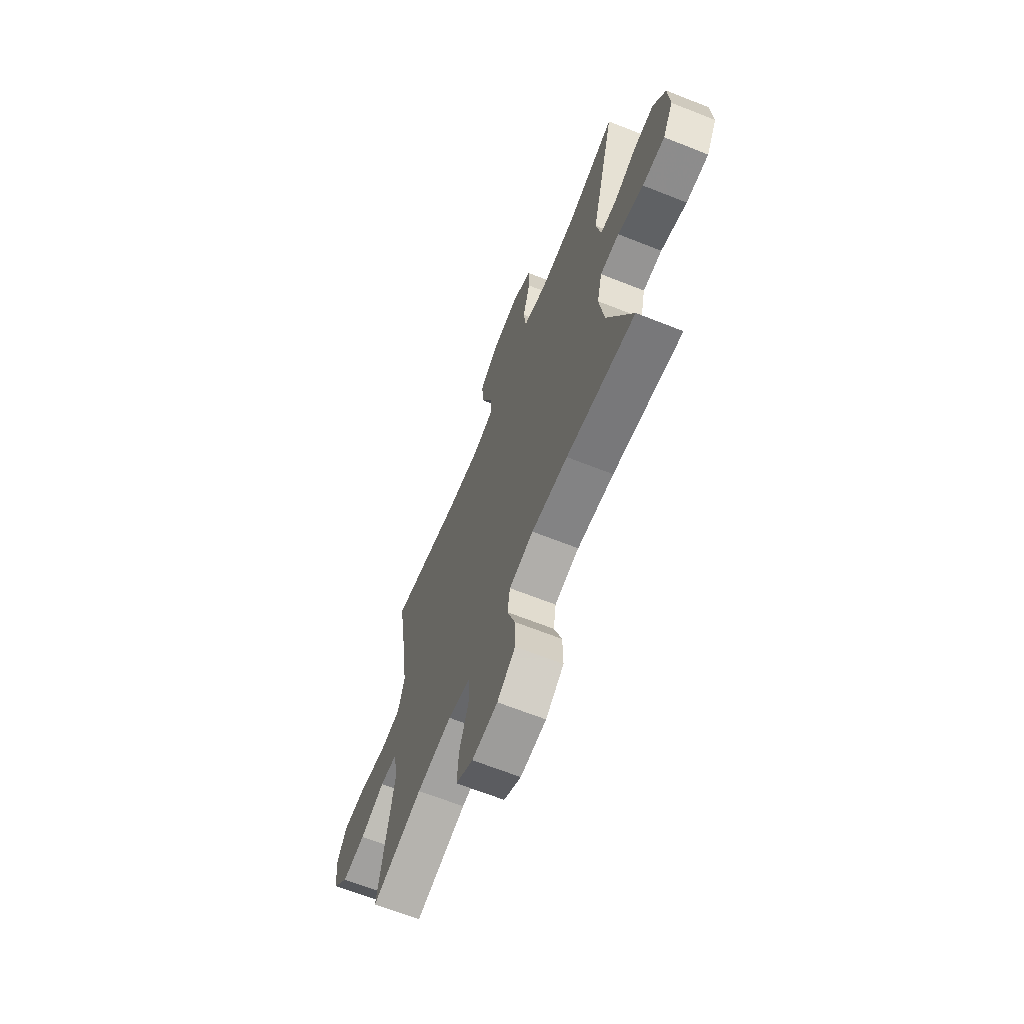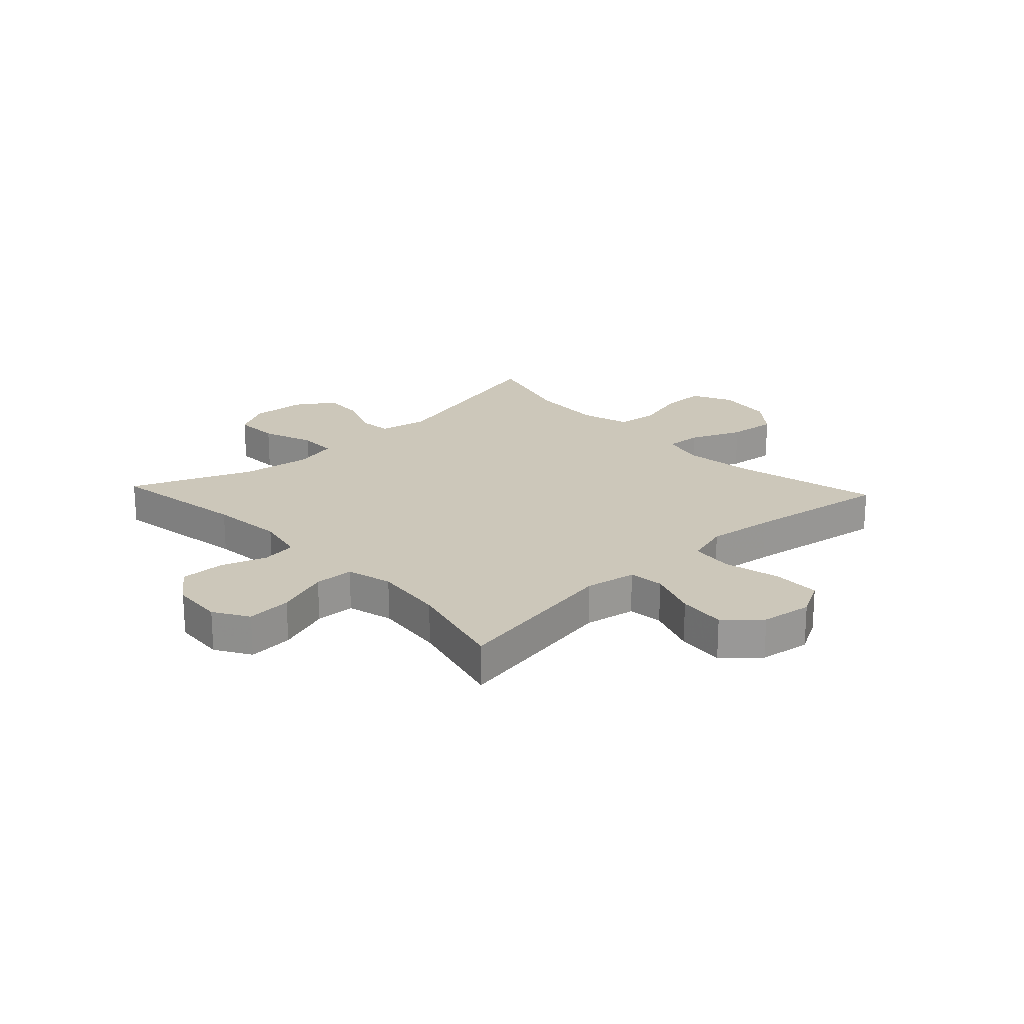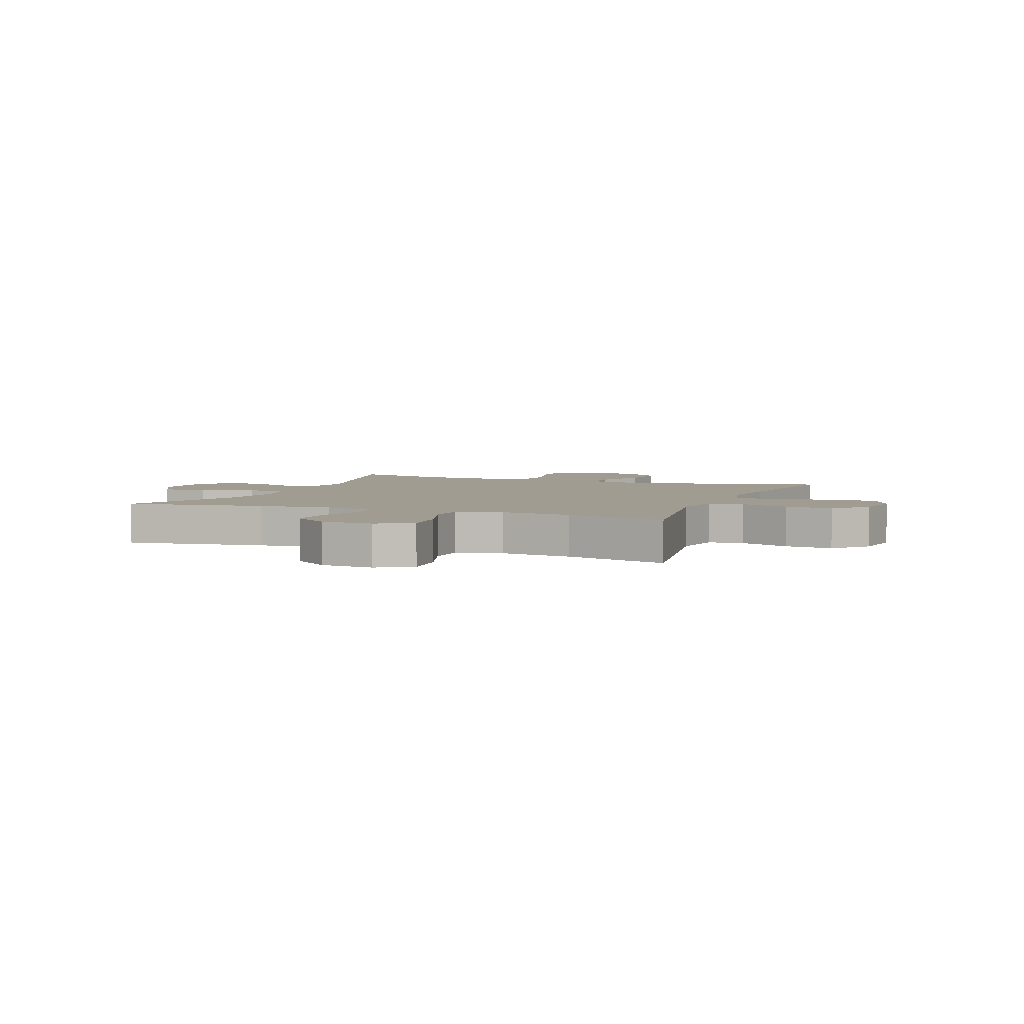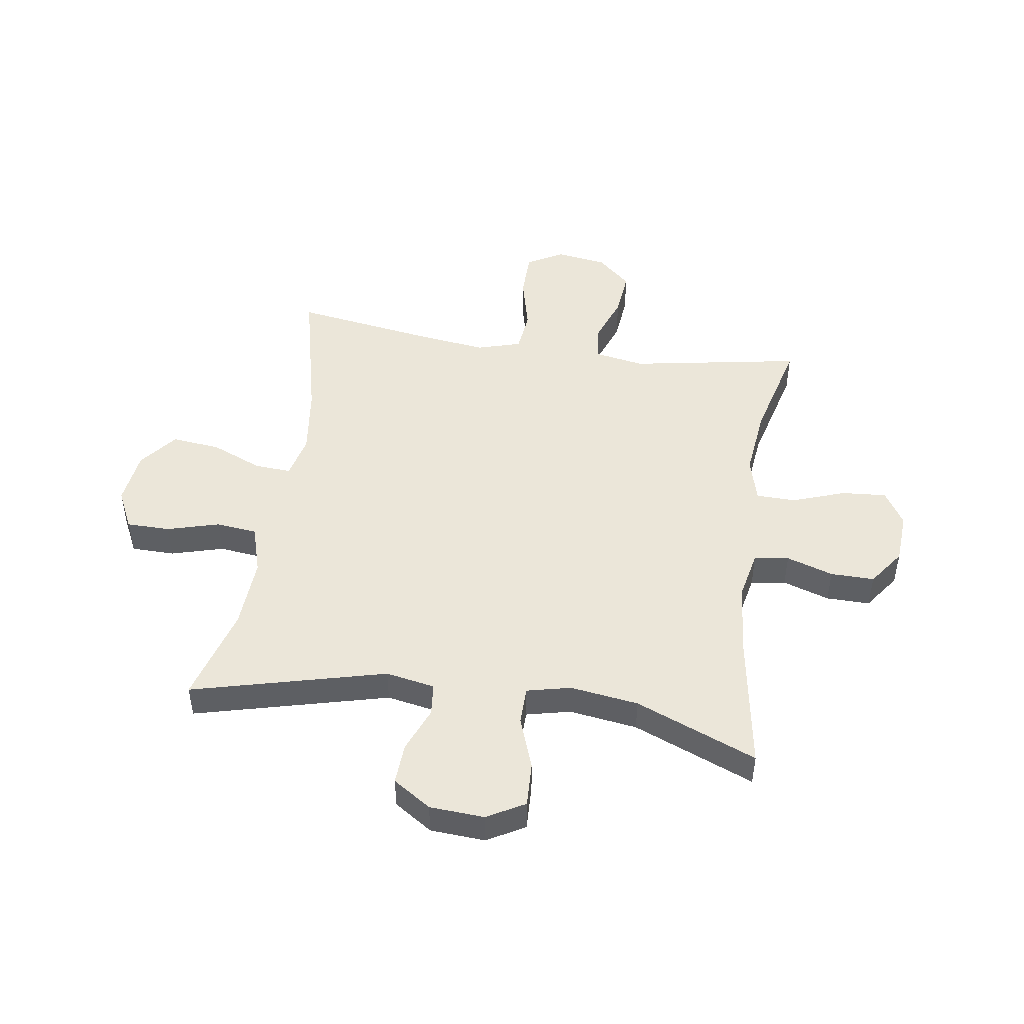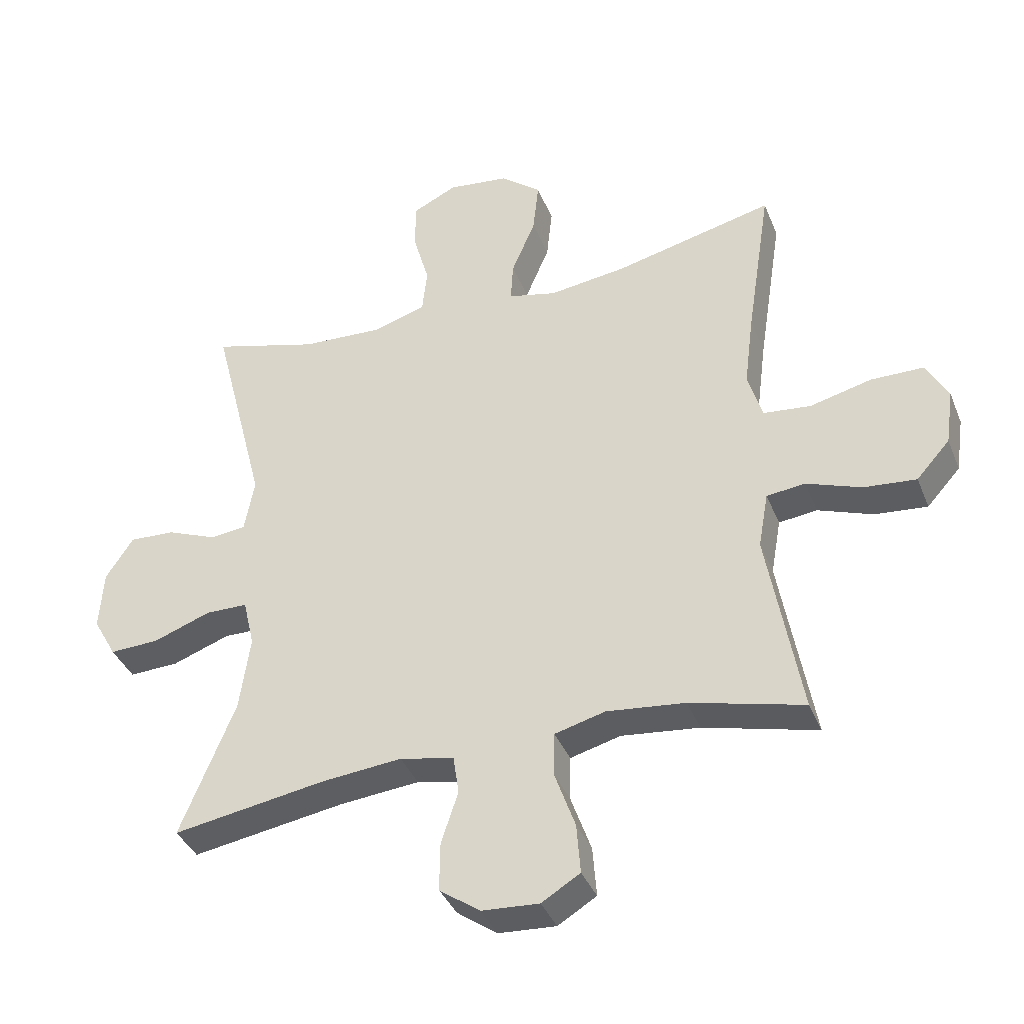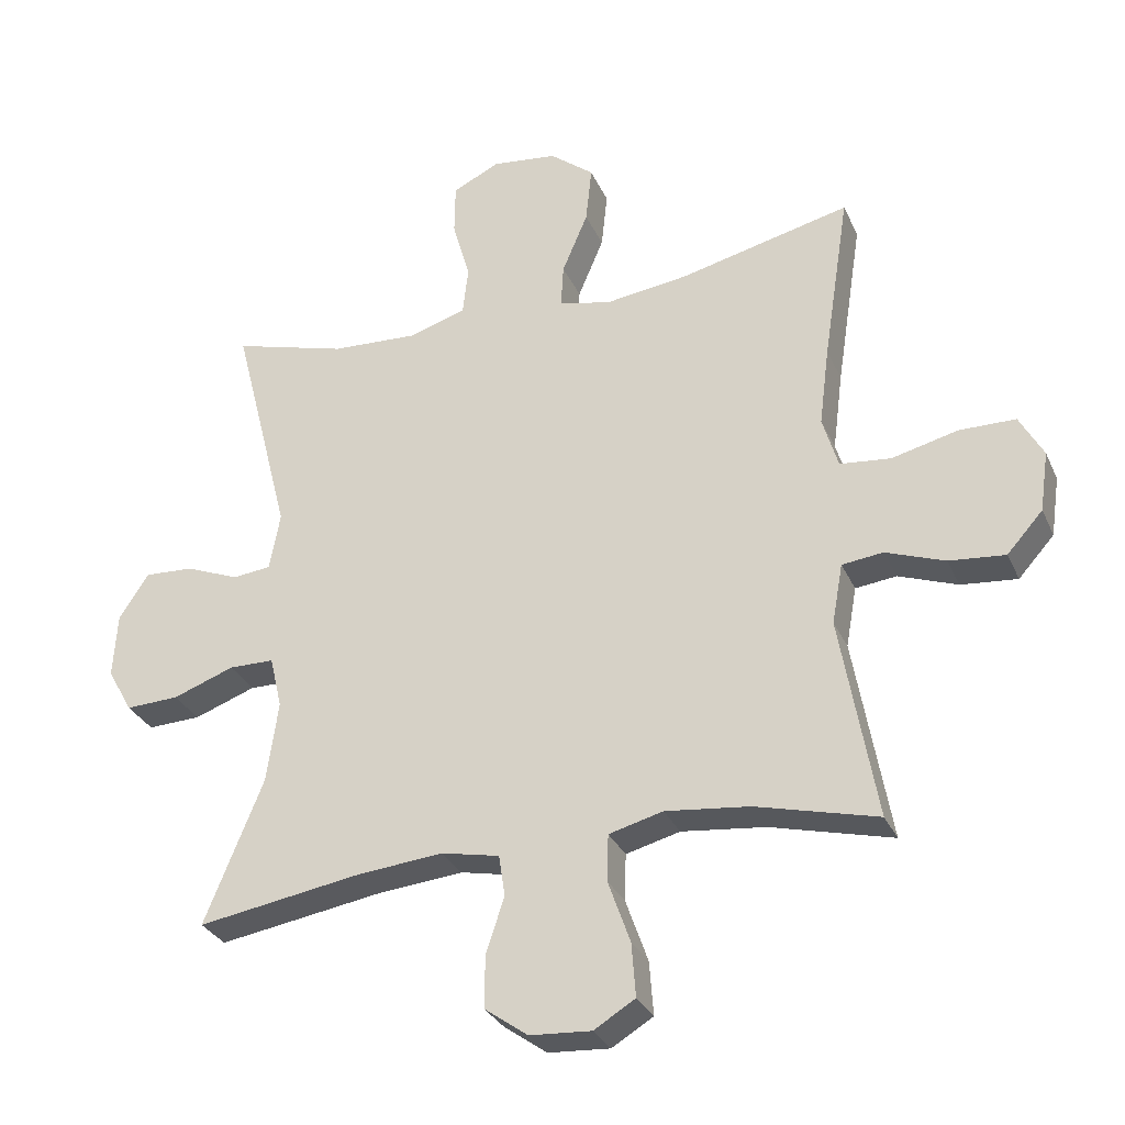
<metadata>
{"format":"obj","ext":"obj","renderer":"f3d","projection":"perspective","resolution":1024,"background":"white","views":[{"elev":-66.4,"azim":68.3,"up":"+Z"},{"elev":21.4,"azim":-133.1,"up":"+Y"},{"elev":4.3,"azim":-158.3,"up":"+Y"},{"elev":47.6,"azim":98.5,"up":"+Y"},{"elev":-38.2,"azim":-159.4,"up":"+Z"},{"elev":-30.4,"azim":-158.9,"up":"+Z"}]}
</metadata>
<code>
v 0.5 0.07 0.5
v 0.413 0.07 0.16
v 0.429 0.07 0.074
v 0.486 0.07 0.068
v 0.565 0.07 0.1
v 0.638 0.07 0.104
v 0.682 0.07 0.037
v 0.688 0.07 -0.059
v 0.651 0.07 -0.125
v 0.572 0.07 -0.122
v 0.481 0.07 -0.089
v 0.414 0.07 -0.09
v 0.396 0.07 -0.167
v 0.413 0.07 -0.287
v 0.5 0.07 -0.5
v 0.258 0.07 -0.461
v 0.13 0.07 -0.449
v 0.044 0.07 -0.467
v 0.035 0.07 -0.528
v 0.062 0.07 -0.61
v 0.063 0.07 -0.687
v -0.001 0.07 -0.733
v -0.092 0.07 -0.739
v -0.153 0.07 -0.702
v -0.147 0.07 -0.623
v -0.114 0.07 -0.53
v -0.116 0.07 -0.461
v -0.196 0.07 -0.44
v -0.32 0.07 -0.454
v -0.5 0.07 -0.5
v -0.447 0.07 -0.199
v -0.463 0.07 -0.11
v -0.524 0.07 -0.103
v -0.611 0.07 -0.135
v -0.694 0.07 -0.143
v -0.747 0.07 -0.084
v -0.76 0.07 0.005
v -0.725 0.07 0.069
v -0.642 0.07 0.07
v -0.544 0.07 0.046
v -0.469 0.07 0.054
v -0.446 0.07 0.131
v -0.461 0.07 0.248
v -0.5 0.07 0.5
v -0.247 0.07 0.44
v -0.124 0.07 0.424
v -0.047 0.07 0.442
v -0.051 0.07 0.506
v -0.089 0.07 0.596
v -0.098 0.07 0.681
v -0.033 0.07 0.733
v 0.064 0.07 0.745
v 0.134 0.07 0.711
v 0.135 0.07 0.635
v 0.109 0.07 0.543
v 0.117 0.07 0.471
v 0.203 0.07 0.445
v 0.331 0.07 0.452
v 0.5 0 0.5
v 0.413 0 0.16
v 0.429 0 0.074
v 0.486 0 0.068
v 0.565 0 0.1
v 0.638 0 0.104
v 0.682 0 0.037
v 0.688 0 -0.059
v 0.651 0 -0.125
v 0.572 0 -0.122
v 0.481 0 -0.089
v 0.414 0 -0.09
v 0.396 0 -0.167
v 0.413 0 -0.287
v 0.5 0 -0.5
v 0.258 0 -0.461
v 0.13 0 -0.449
v 0.044 0 -0.467
v 0.035 0 -0.528
v 0.062 0 -0.61
v 0.063 0 -0.687
v -0.001 0 -0.733
v -0.092 0 -0.739
v -0.153 0 -0.702
v -0.147 0 -0.623
v -0.114 0 -0.53
v -0.116 0 -0.461
v -0.196 0 -0.44
v -0.32 0 -0.454
v -0.5 0 -0.5
v -0.447 0 -0.199
v -0.463 0 -0.11
v -0.524 0 -0.103
v -0.611 0 -0.135
v -0.694 0 -0.143
v -0.747 0 -0.084
v -0.76 0 0.005
v -0.725 0 0.069
v -0.642 0 0.07
v -0.544 0 0.046
v -0.469 0 0.054
v -0.446 0 0.131
v -0.461 0 0.248
v -0.5 0 0.5
v -0.247 0 0.44
v -0.124 0 0.424
v -0.047 0 0.442
v -0.051 0 0.506
v -0.089 0 0.596
v -0.098 0 0.681
v -0.033 0 0.733
v 0.064 0 0.745
v 0.134 0 0.711
v 0.135 0 0.635
v 0.109 0 0.543
v 0.117 0 0.471
v 0.203 0 0.445
v 0.331 0 0.452
f 52 53 54 55
f 52 55 56
f 51 52 56
f 48 49 50 51
f 47 48 51 56
f 46 47 56 57
f 43 44 45
f 42 43 45 46
f 41 42 46 57
f 37 38 39 40
f 37 40 41
f 36 37 41
f 33 34 35 36
f 33 36 41
f 32 33 41 57
f 29 30 31
f 28 29 31 32
f 27 28 32 57
f 23 24 25 26
f 19 20 21 22
f 18 19 22 23
f 14 15 16
f 13 14 16 17
f 12 13 17 18
f 8 9 10 11
f 8 11 12
f 7 8 12
f 4 5 6 7
f 3 4 7 12
f 2 3 12 18
f 58 1 2 18
f 26 27 57 58
f 18 23 26 58
f 113 112 111 110
f 114 113 110
f 114 110 109
f 109 108 107 106
f 114 109 106 105
f 115 114 105 104
f 103 102 101
f 104 103 101 100
f 115 104 100 99
f 98 97 96 95
f 99 98 95
f 99 95 94
f 94 93 92 91
f 99 94 91
f 115 99 91 90
f 89 88 87
f 90 89 87 86
f 115 90 86 85
f 84 83 82 81
f 80 79 78 77
f 81 80 77 76
f 74 73 72
f 75 74 72 71
f 76 75 71 70
f 69 68 67 66
f 70 69 66
f 70 66 65
f 65 64 63 62
f 70 65 62 61
f 76 70 61 60
f 76 60 59 116
f 116 115 85 84
f 116 84 81 76
f 1 59 60 2
f 2 60 61 3
f 3 61 62 4
f 4 62 63 5
f 5 63 64 6
f 6 64 65 7
f 7 65 66 8
f 8 66 67 9
f 9 67 68 10
f 10 68 69 11
f 11 69 70 12
f 12 70 71 13
f 13 71 72 14
f 14 72 73 15
f 15 73 74 16
f 16 74 75 17
f 17 75 76 18
f 18 76 77 19
f 19 77 78 20
f 20 78 79 21
f 21 79 80 22
f 22 80 81 23
f 23 81 82 24
f 24 82 83 25
f 25 83 84 26
f 26 84 85 27
f 27 85 86 28
f 28 86 87 29
f 29 87 88 30
f 30 88 89 31
f 31 89 90 32
f 32 90 91 33
f 33 91 92 34
f 34 92 93 35
f 35 93 94 36
f 36 94 95 37
f 37 95 96 38
f 38 96 97 39
f 39 97 98 40
f 40 98 99 41
f 41 99 100 42
f 42 100 101 43
f 43 101 102 44
f 44 102 103 45
f 45 103 104 46
f 46 104 105 47
f 47 105 106 48
f 48 106 107 49
f 49 107 108 50
f 50 108 109 51
f 51 109 110 52
f 52 110 111 53
f 53 111 112 54
f 54 112 113 55
f 55 113 114 56
f 56 114 115 57
f 57 115 116 58
f 58 116 59 1

</code>
